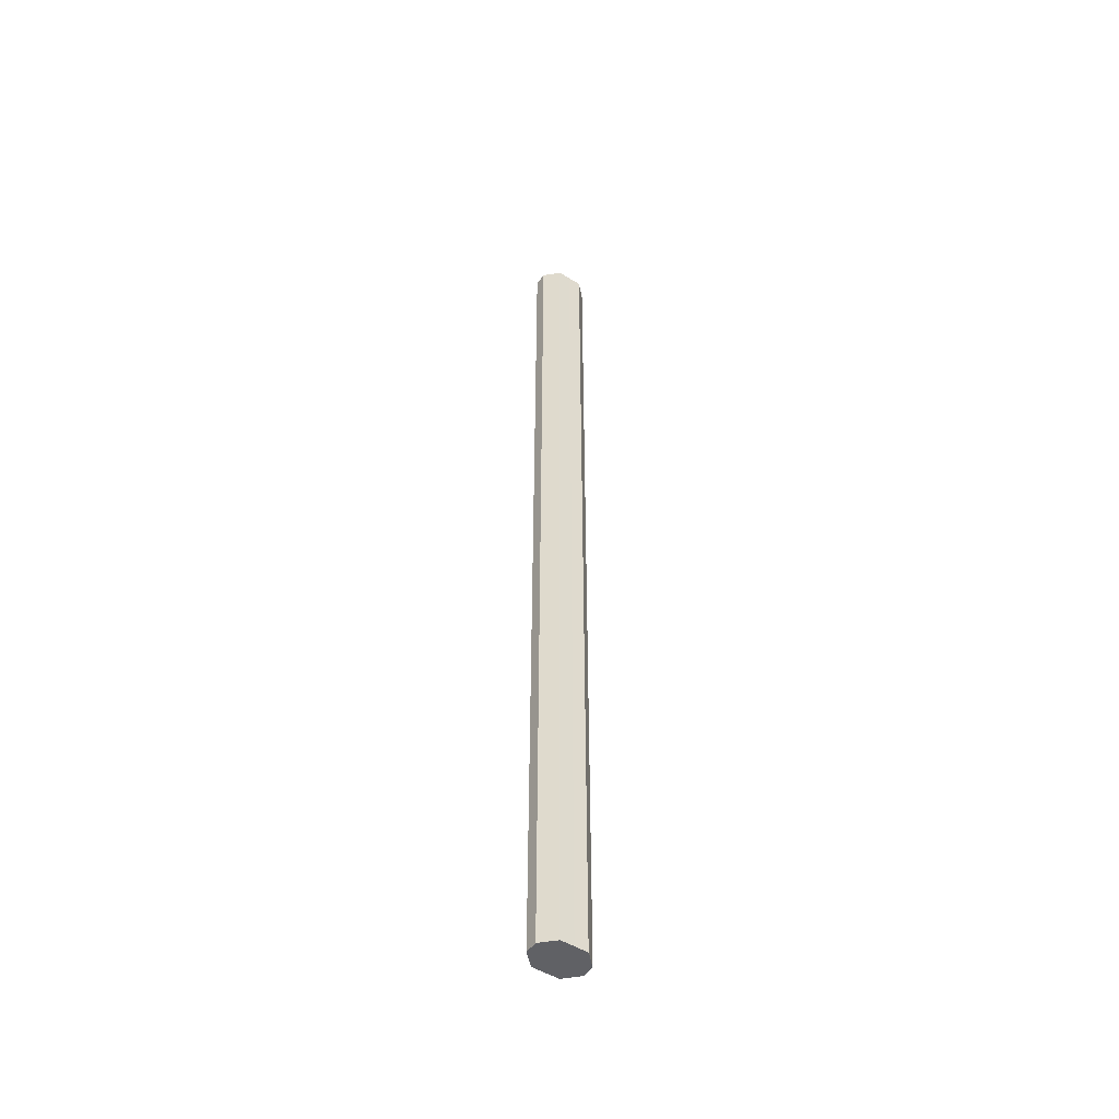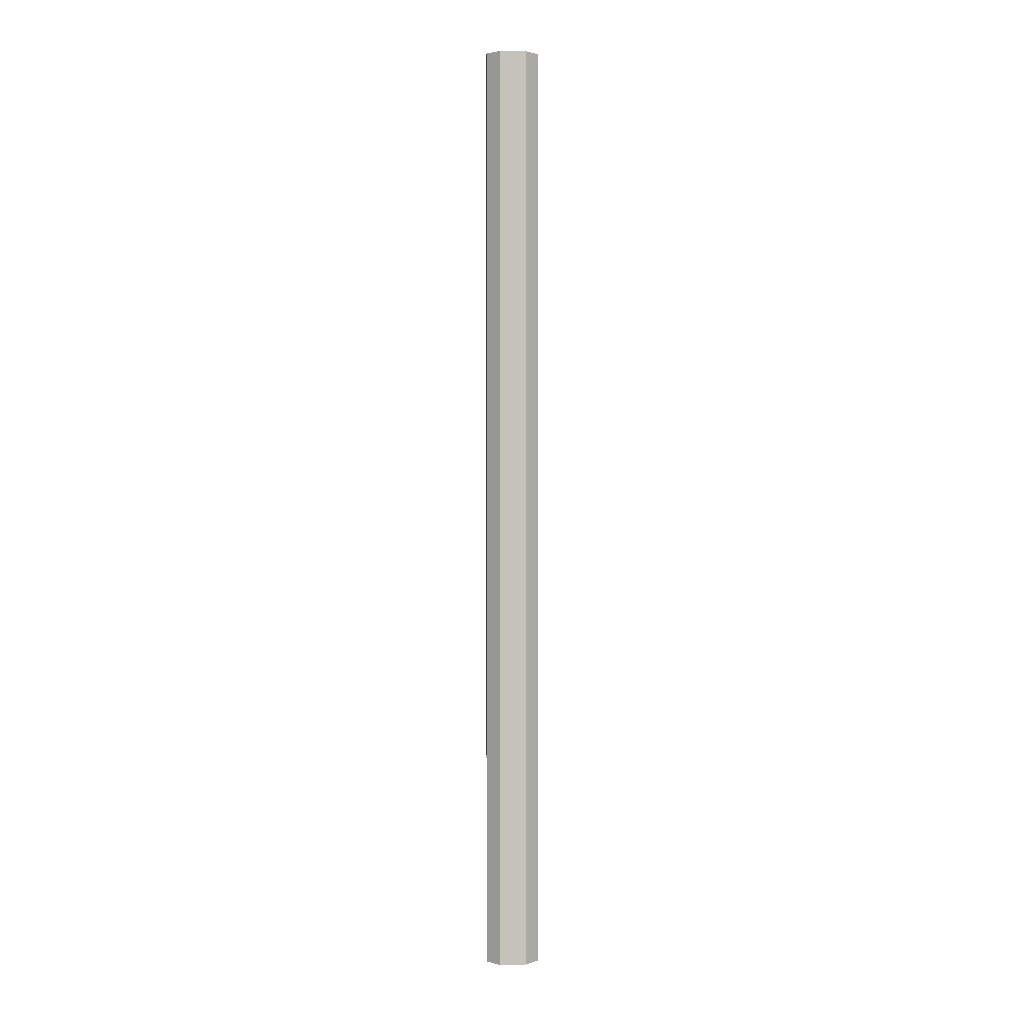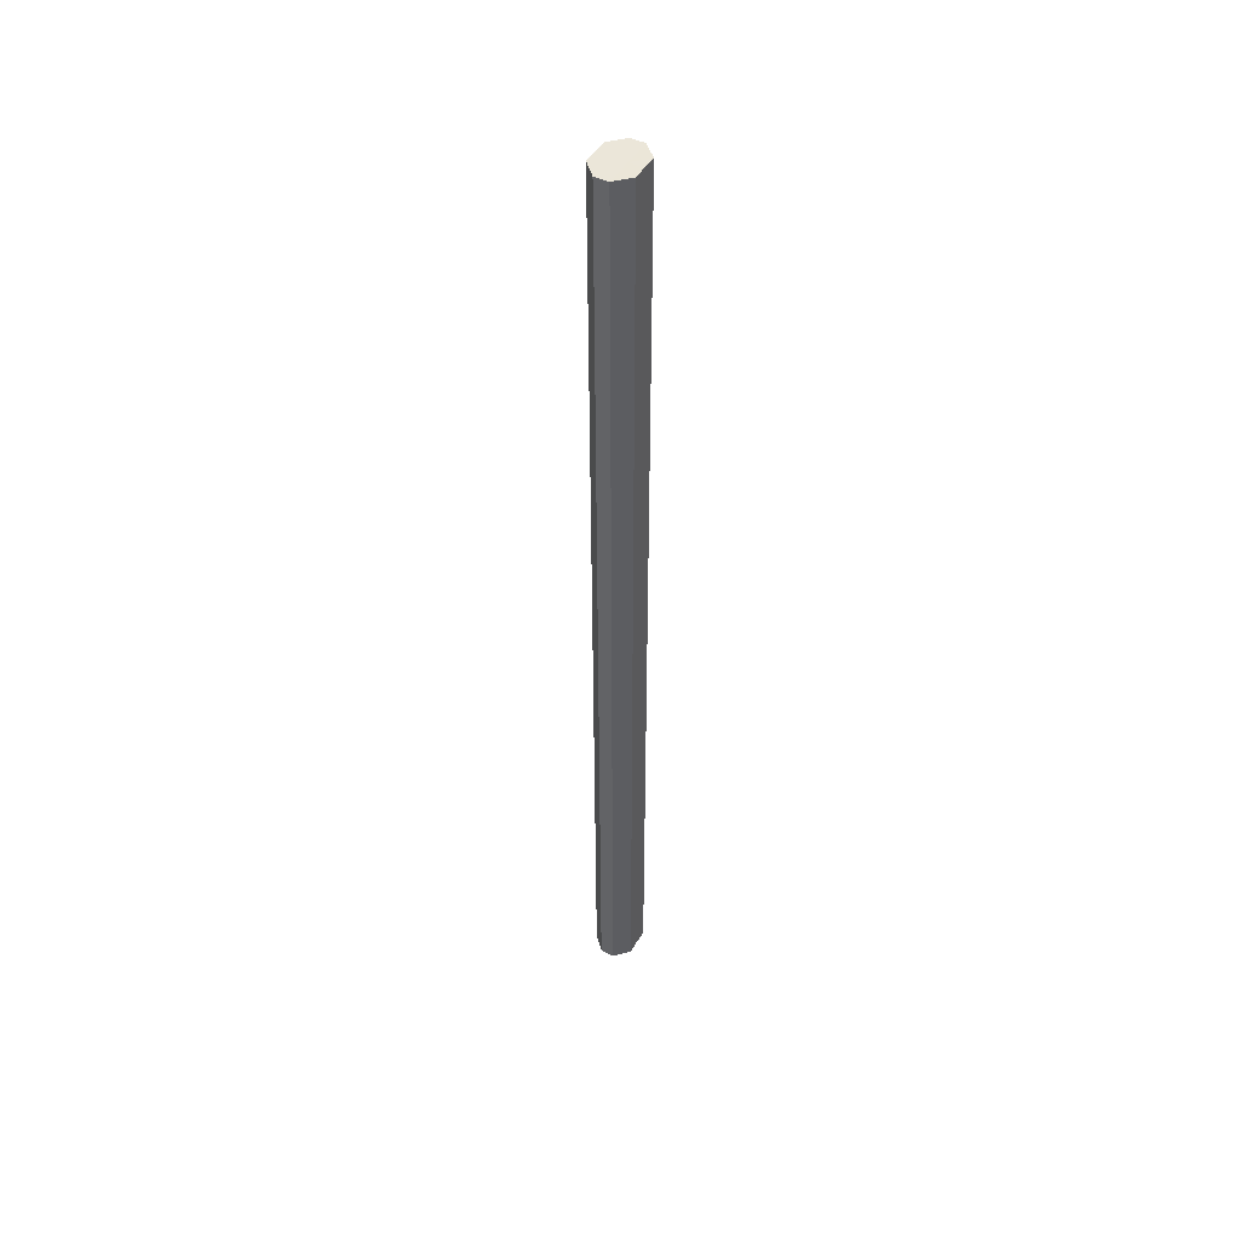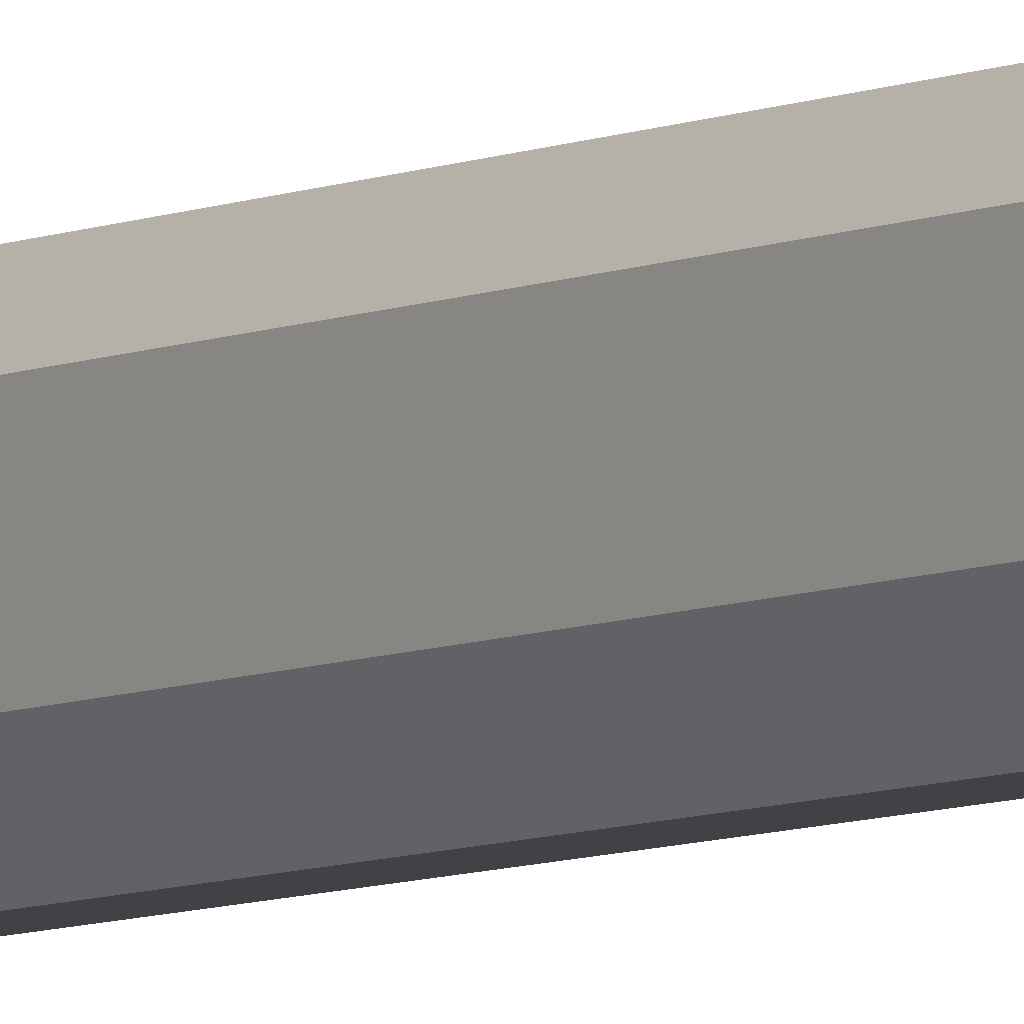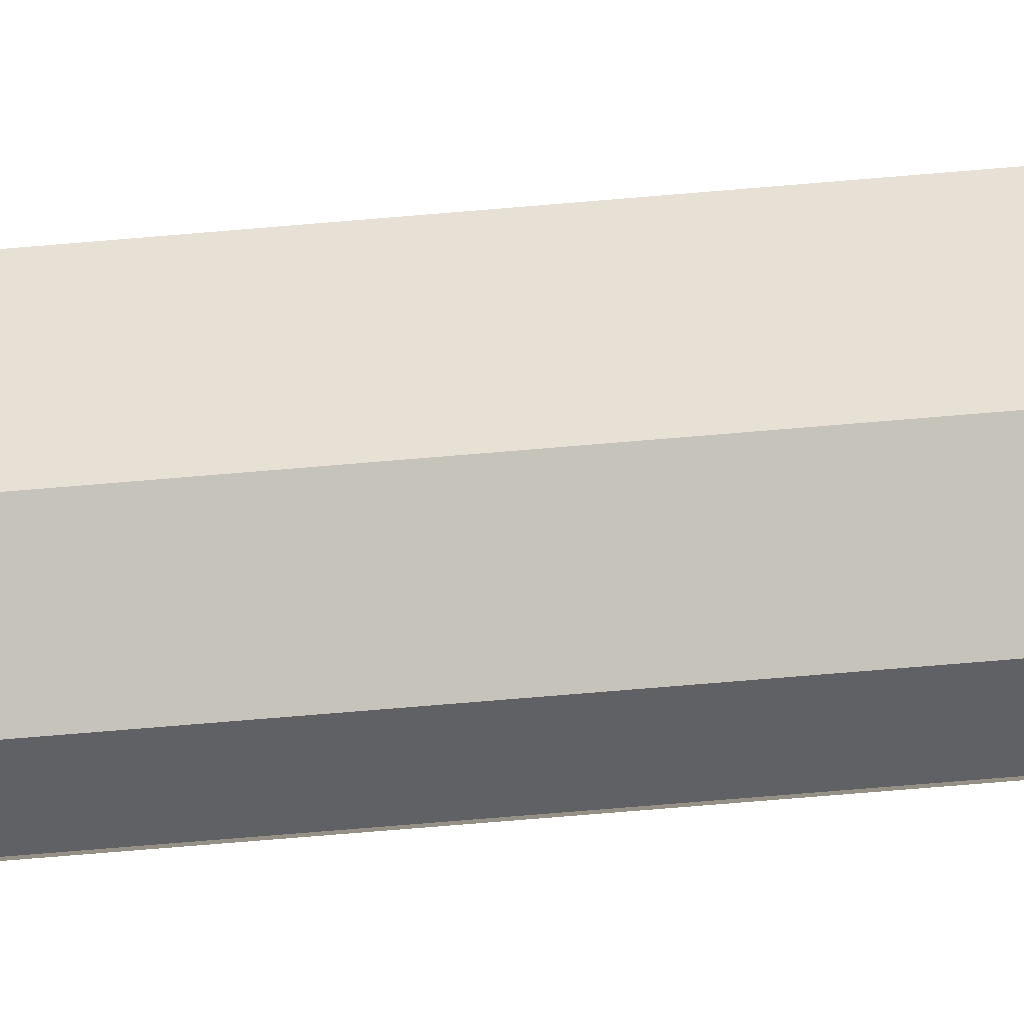
<metadata>
{"format":"obj","ext":"obj","renderer":"f3d","projection":"perspective","resolution":1024,"background":"white","views":[{"elev":-49.4,"azim":-124.1,"up":"+Z"},{"elev":2.3,"azim":-93.1,"up":"+Z"},{"elev":47.0,"azim":-150.8,"up":"+Z"},{"elev":-6.3,"azim":144.9,"up":"+Y"},{"elev":-45.3,"azim":96.4,"up":"+Y"}]}
</metadata>
<code>
o 25880
v 2252 1882 14.26
v 2252 1882 14.26
v 2252 1882 14.97
v 2252 1882 14.26
v 2252 1882 14.97
v 2252 1882 14.26
v 2252 1882 14.97
v 2252 1882 14.26
v 2252 1882 14.97
v 2252 1882 14.26
v 2252 1882 14.97
v 2252 1882 14.26
v 2252 1882 14.97
v 2252 1882 14.26
v 2252 1882 14.97
v 2252 1882 14.26
v 2252 1882 14.97
v 2252 1882 14.26
v 2252 1882 14.97
v 2252 1882 14.97
v 2252 1882 14.97
v 2252 1882 14.26
v 2252 1882 14.97
v 2252 1882 14.26
v 2252 1882 14.97
v 2252 1882 14.97
v 2252 1882 14.26
v 2252 1882 14.97
v 2252 1882 14.26
v 2252 1882 14.26
v 2252 1882 14.97
v 2252 1882 14.97
v 2252 1882 14.26
v 2252 1882 14.97
v 2252 1882 14.26
v 2252 1882 14.26
v 2252 1882 14.97
v 2252 1882 14.97
v 2252 1882 14.26
v 2252 1882 14.26
v 2252 1882 14.26
v 2252 1882 14.26
v 2252 1882 14.26
v 2252 1882 14.26
v 2252 1882 14.26
v 2252 1882 14.26
v 2252 1882 14.26
v 2252 1882 14.26
v 2252 1882 14.26
v 2252 1882 14.26
v 2252 1882 14.26
v 2252 1882 14.97
v 2252 1882 14.97
v 2252 1882 14.97
v 2252 1882 14.97
v 2252 1882 14.97
v 2252 1882 14.97
v 2252 1882 14.97
v 2252 1882 14.97
v 2252 1882 14.97
v 2252 1882 14.97
v 2252 1882 14.97
f 1 2 3
f 2 4 5
f 6 1 7
f 4 8 9
f 10 6 11
f 8 12 13
f 14 10 15
f 12 16 17
f 18 14 19
f 16 18 20
f 21 22 23
f 23 24 25
f 26 27 21
f 28 29 26
f 25 30 31
f 32 33 28
f 34 35 32
f 31 36 37
f 38 39 34
f 37 40 38
f 41 42 43
f 41 44 42
f 41 43 45
f 41 46 44
f 41 45 47
f 41 48 46
f 41 47 49
f 41 50 48
f 41 49 51
f 41 51 50
f 52 53 54
f 52 55 53
f 52 54 56
f 52 57 55
f 52 56 58
f 52 59 57
f 52 58 60
f 52 61 59
f 52 60 62
f 52 62 61

</code>
